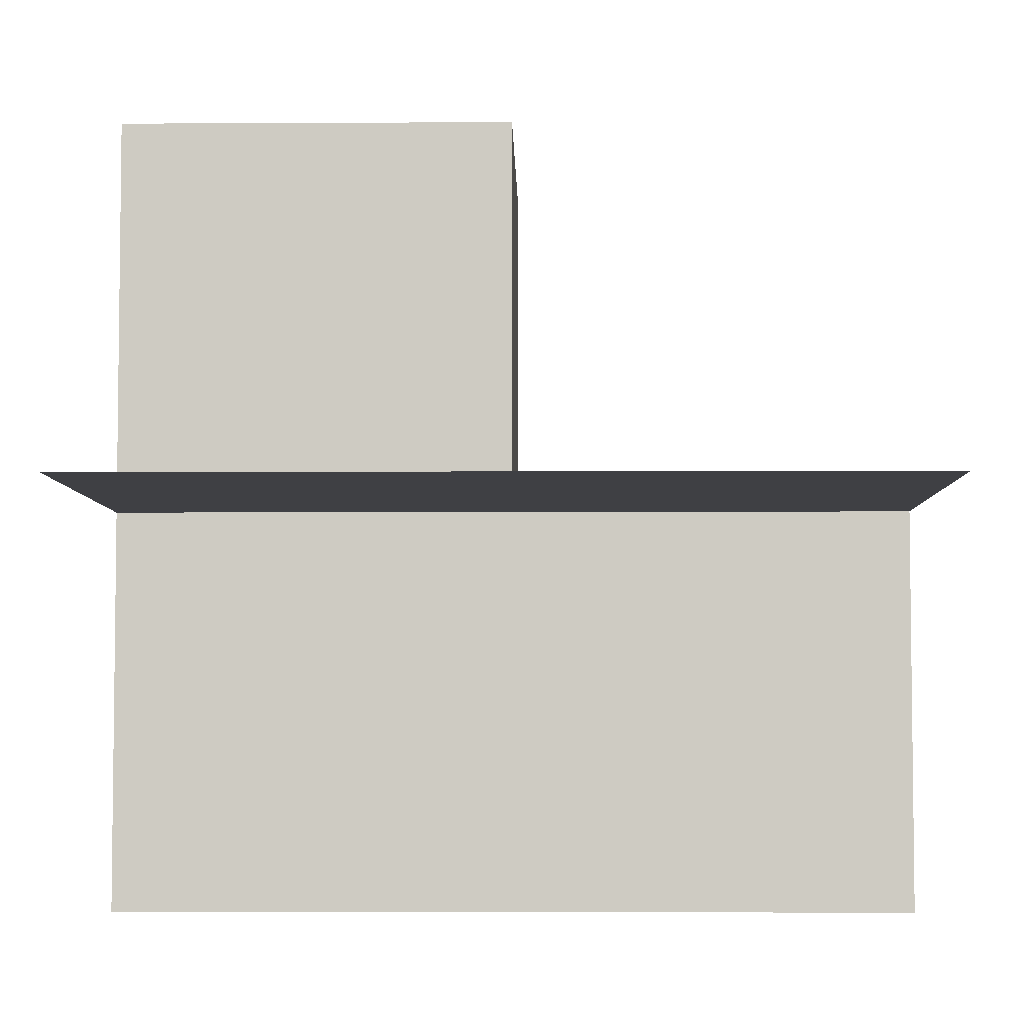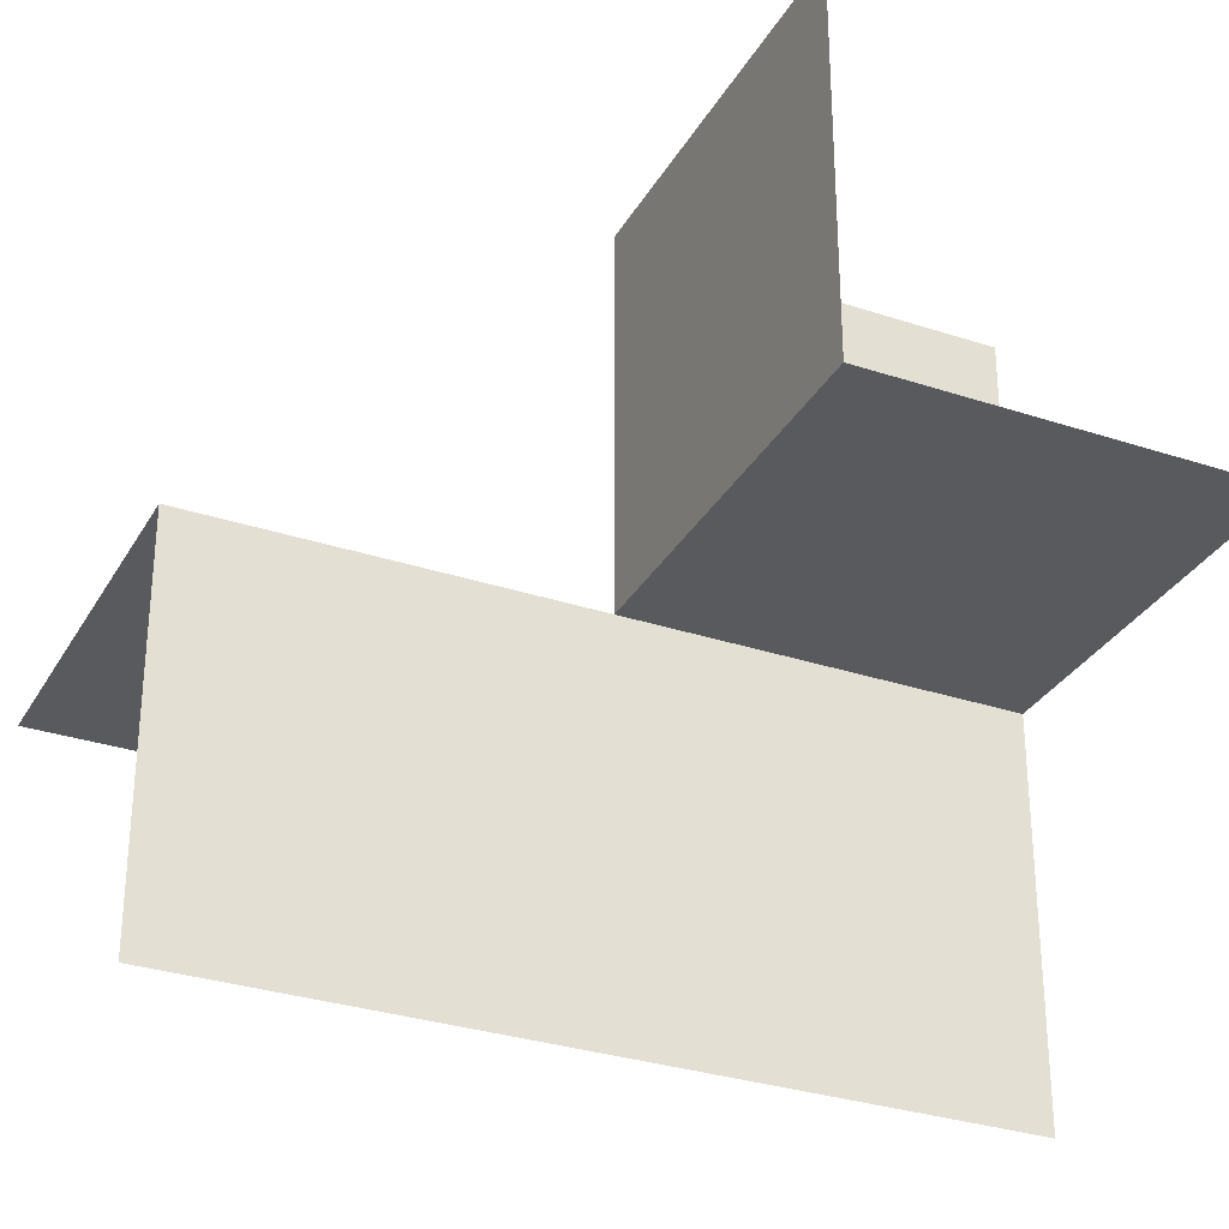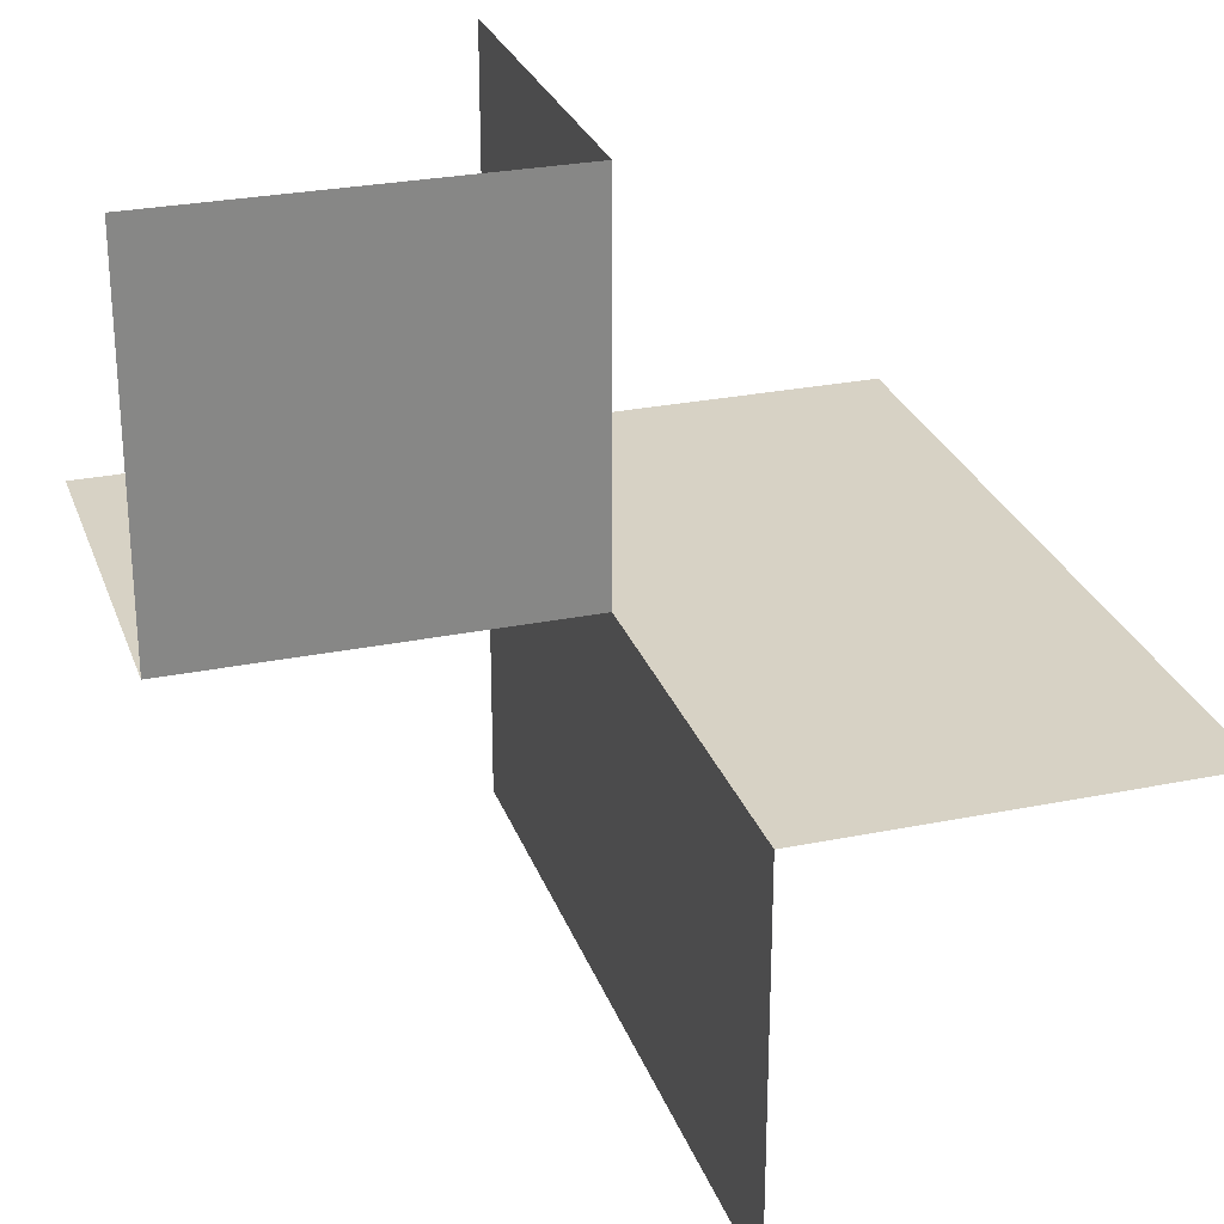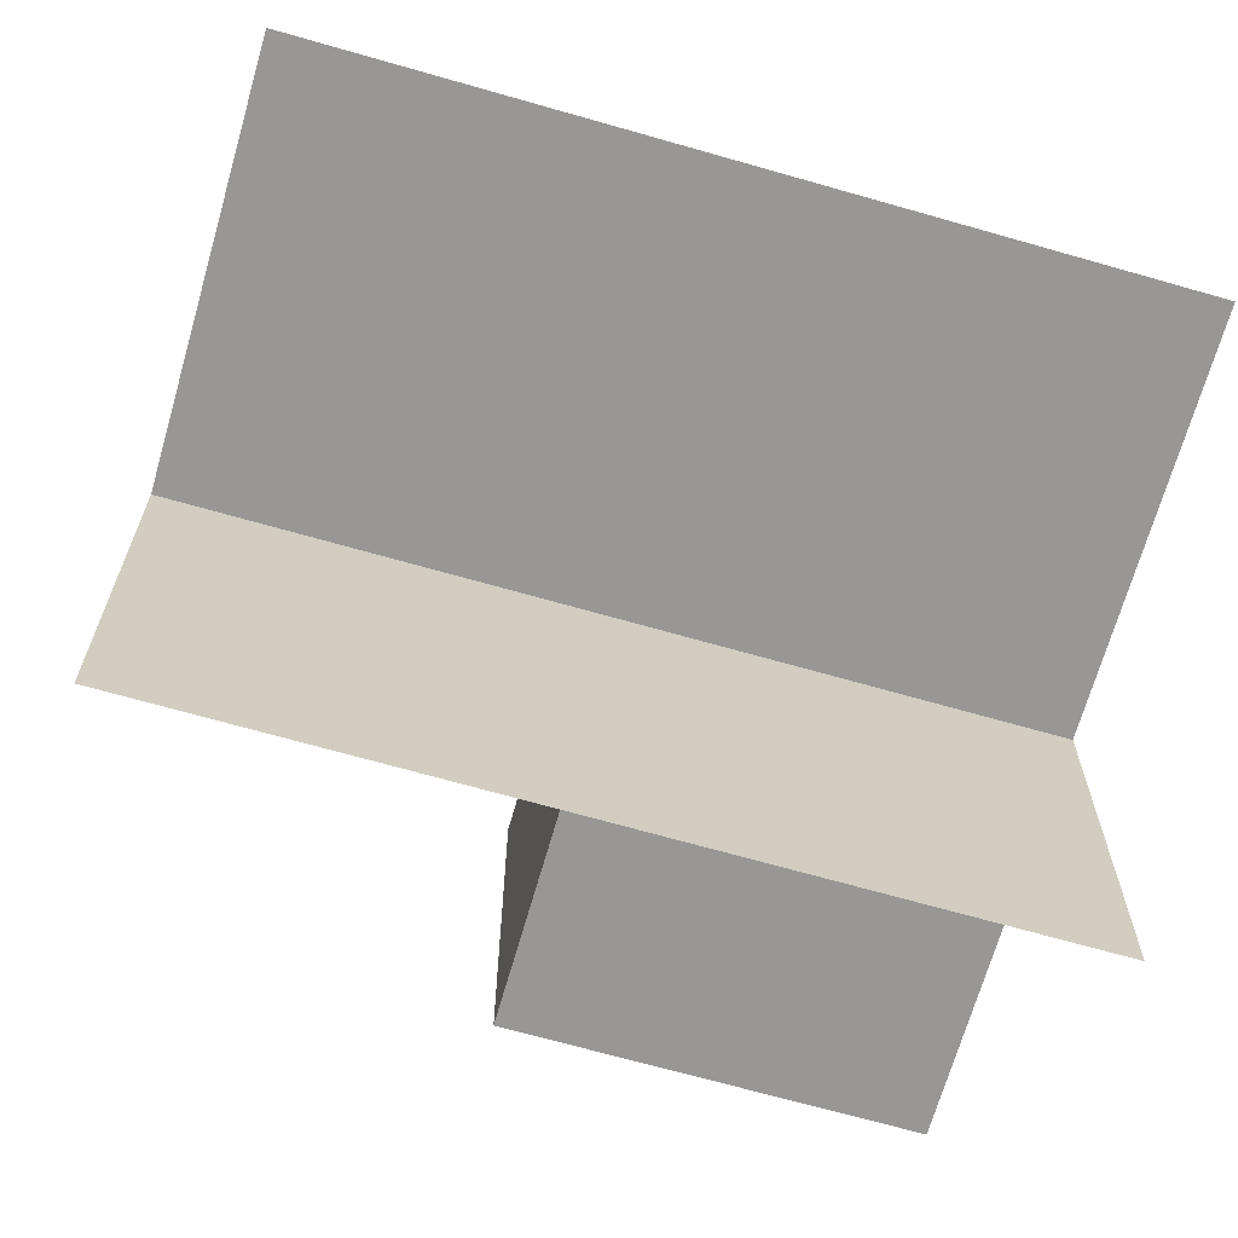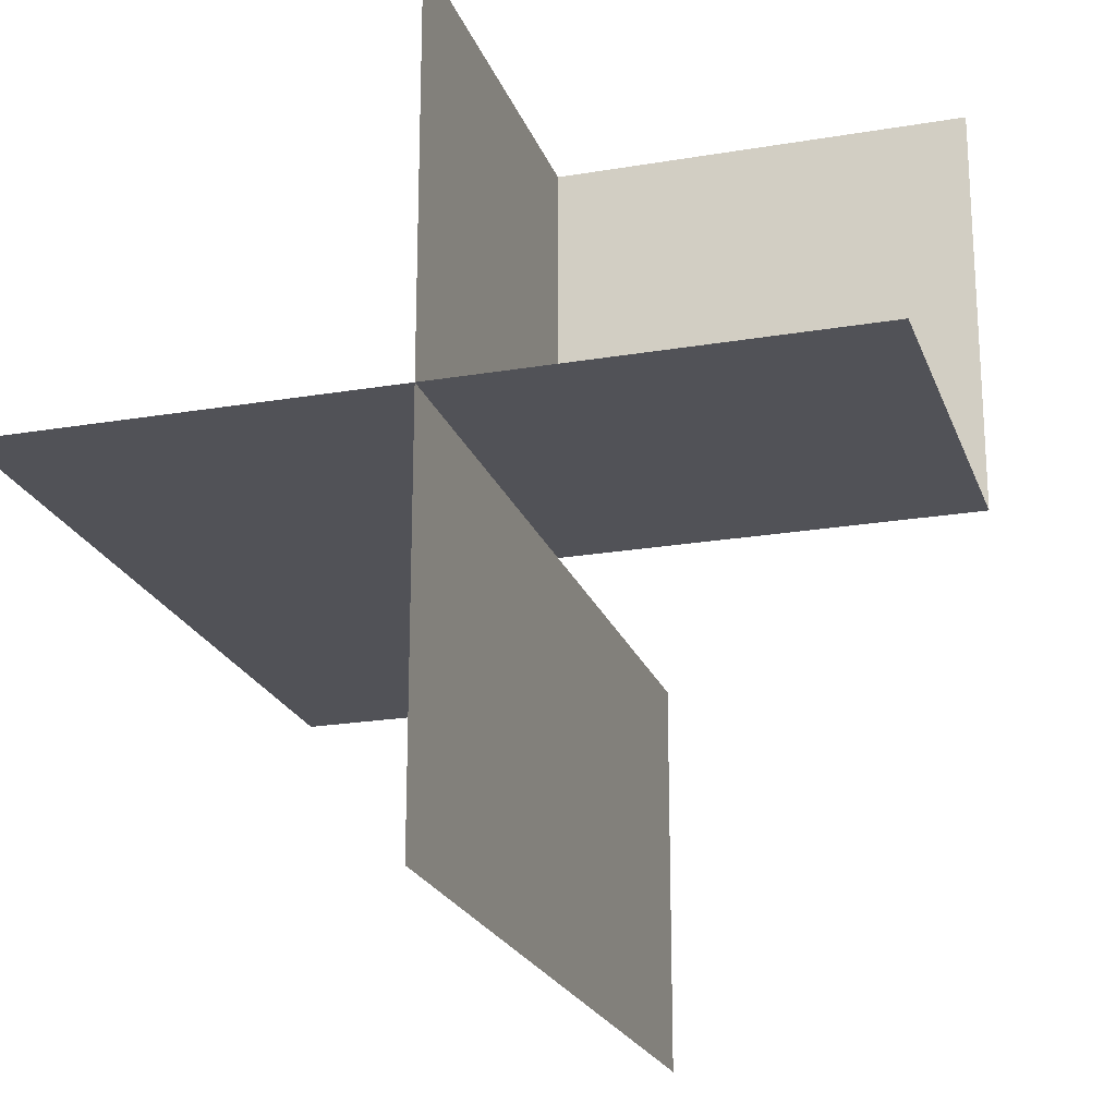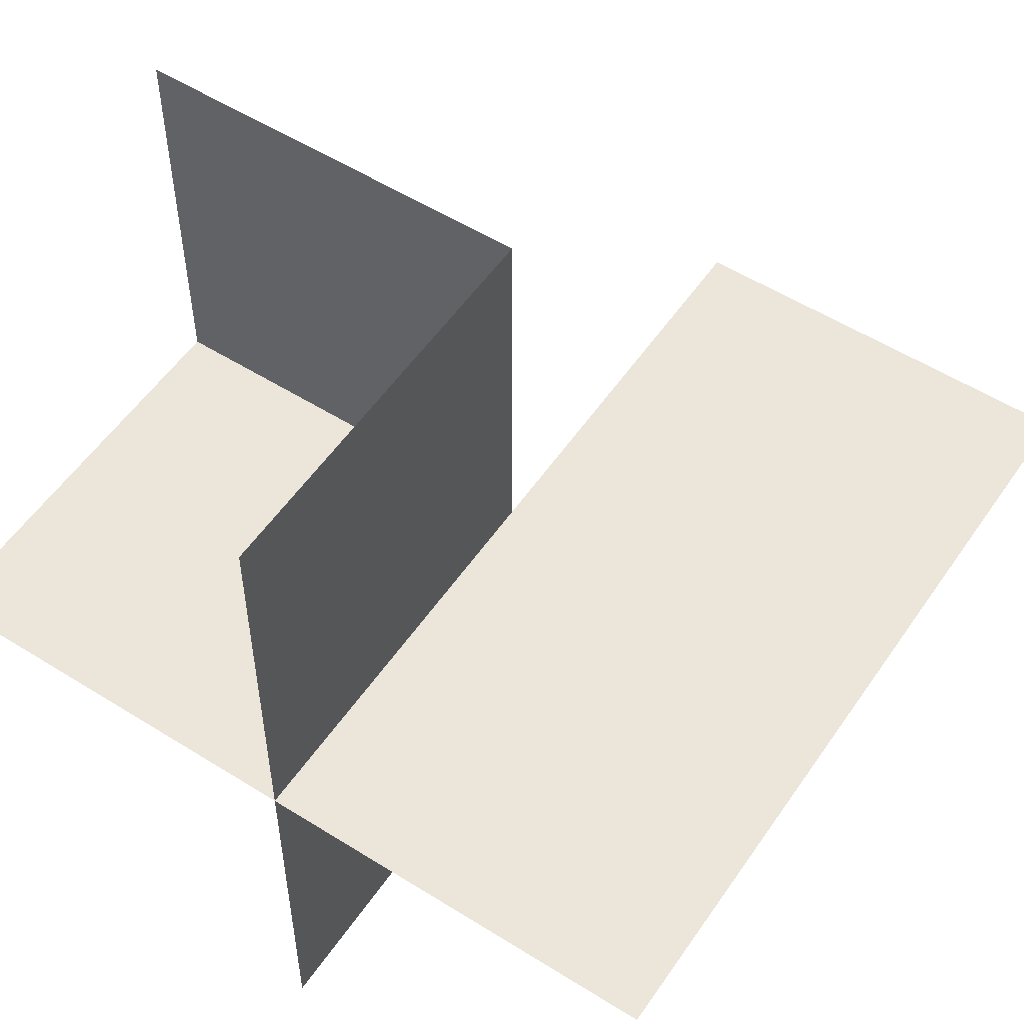
<metadata>
{"format":"obj","ext":"obj","renderer":"f3d","projection":"perspective","resolution":1024,"background":"white","views":[{"elev":-5.0,"azim":1.0,"up":"+Z"},{"elev":-31.2,"azim":154.8,"up":"+Z"},{"elev":27.3,"azim":72.6,"up":"+Y"},{"elev":-68.3,"azim":164.0,"up":"+Y"},{"elev":-21.6,"azim":-73.3,"up":"+Y"},{"elev":54.3,"azim":-56.3,"up":"+Z"}]}
</metadata>
<code>
o 0100_0011_立方体.074
v -26.38 -0.5 8.5
v -26.38 -0 8
v -25.88 -0.5 8.5
v -26.38 0 8.5
v -26.38 0.5 8.5
v -26.38 0 9
v -25.88 0.5 8.5
v -25.88 0 9
v -25.88 0.5 9
v -25.38 -0 8.5
v -25.38 -0.5 8.5
v -25.38 -0 8
v -25.88 -0 8.5
v -25.88 -0 8
f 13 4 1
f 13 9 8
f 4 7 13
f 4 8 6
f 10 12 14
f 1 3 13
f 3 11 13
f 11 10 13
f 13 7 9
f 4 5 7
f 4 13 8
f 14 2 4
f 4 13 14
f 13 10 14

</code>
